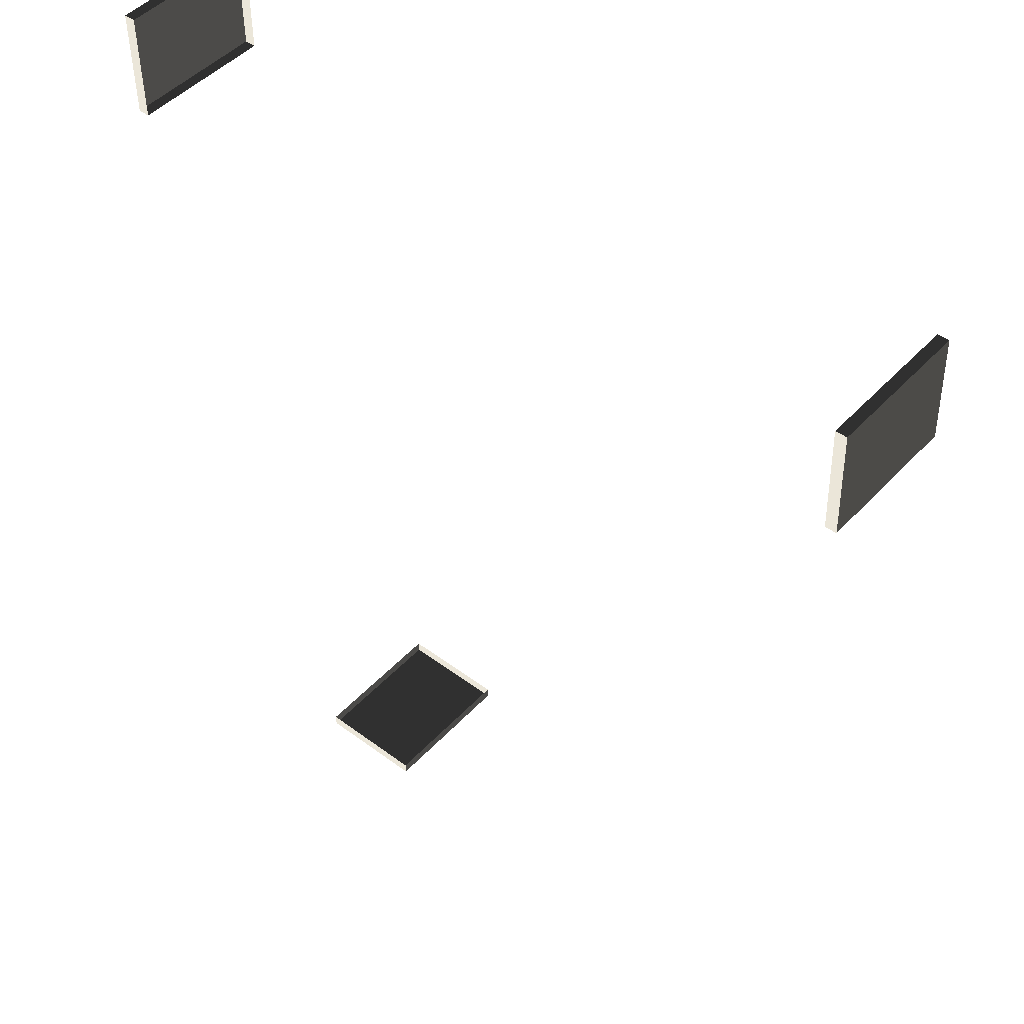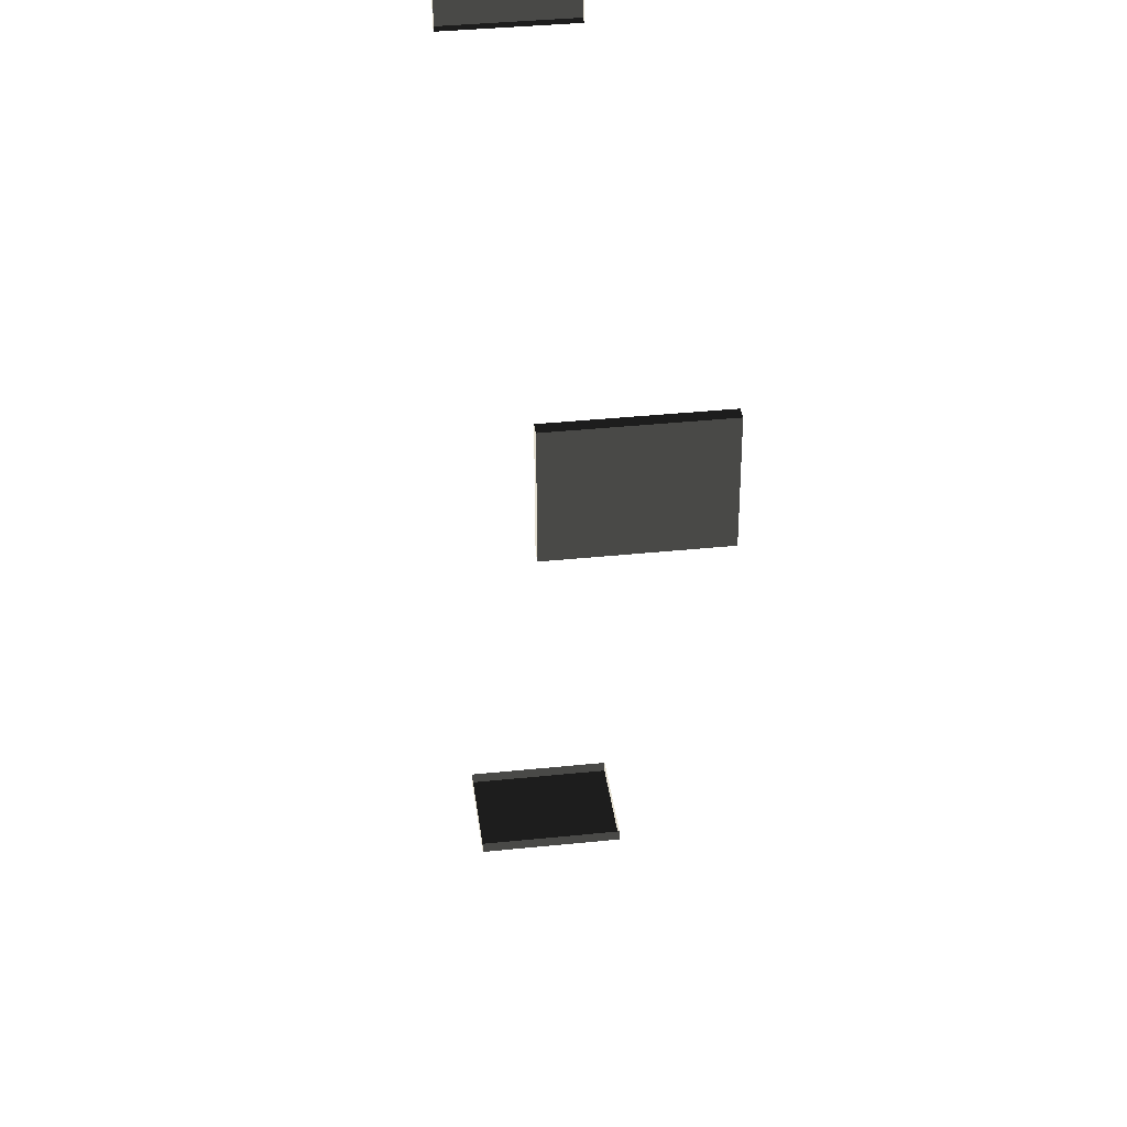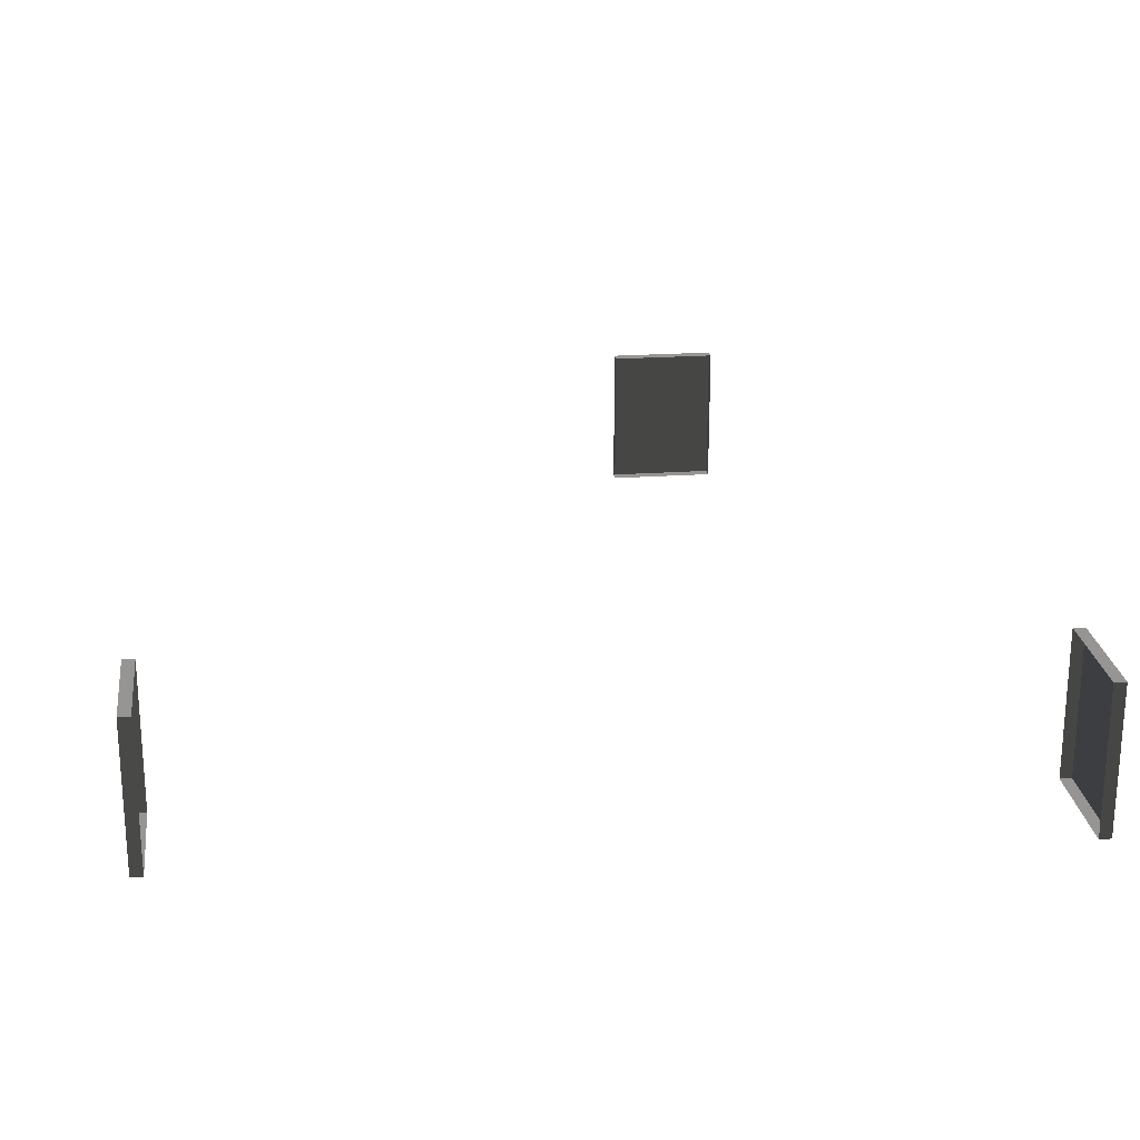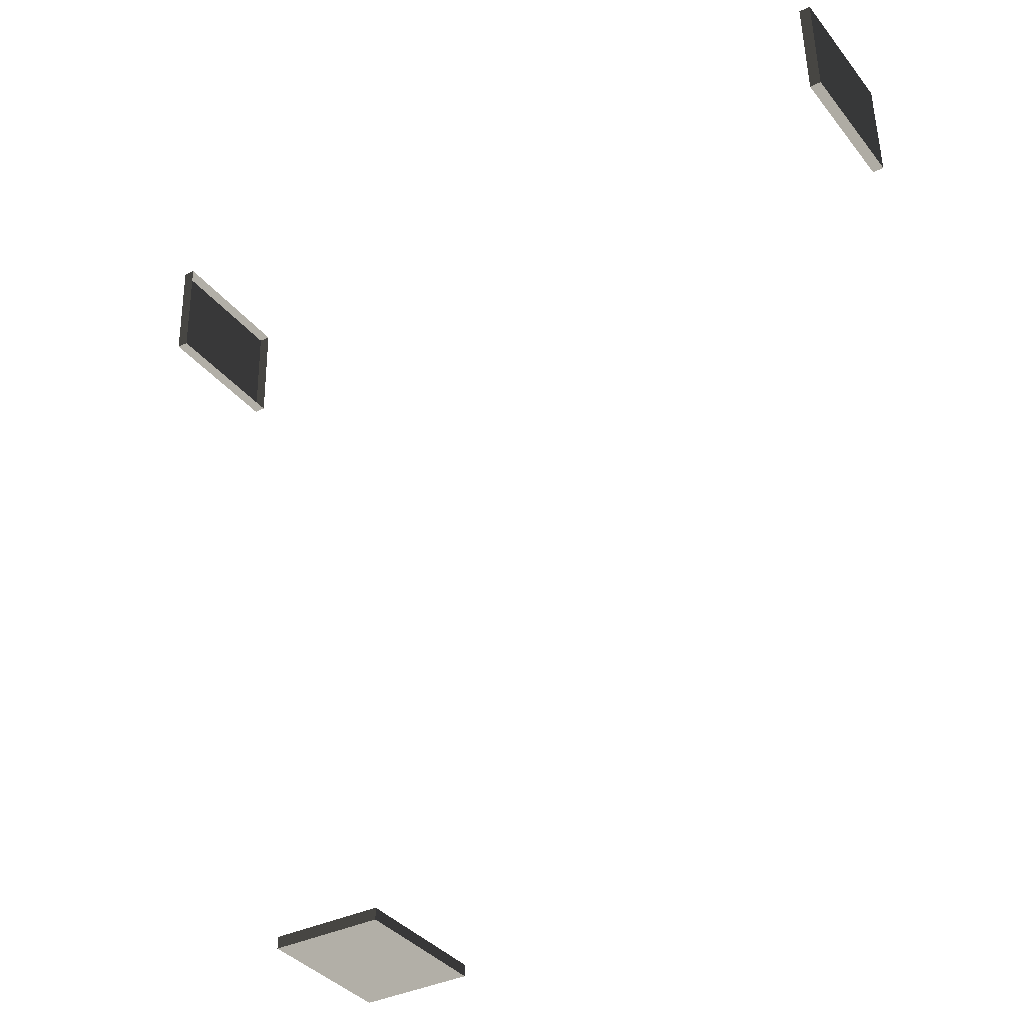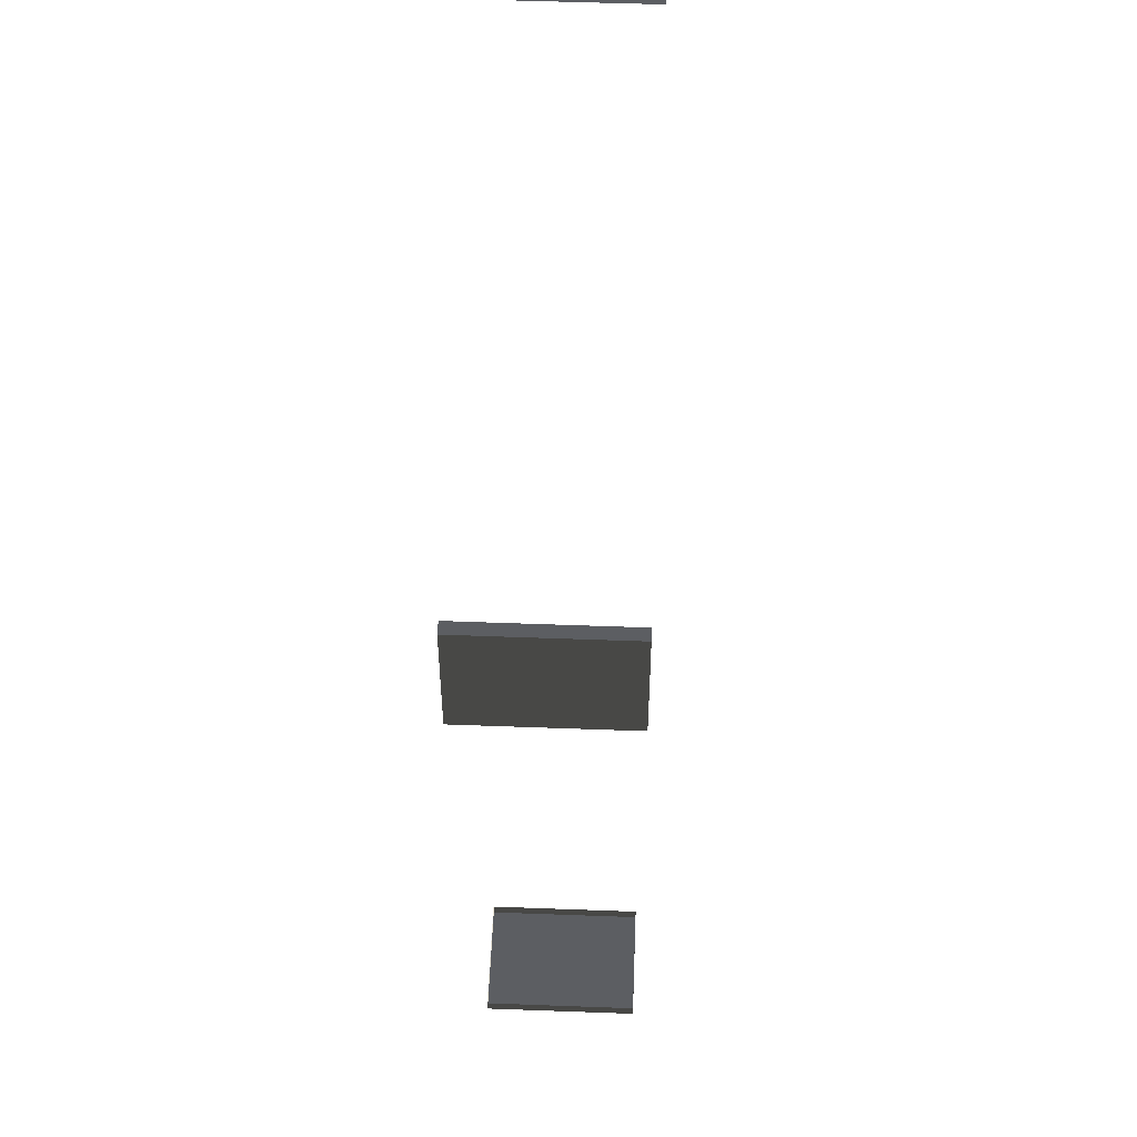
<metadata>
{"format":"obj","ext":"obj","renderer":"f3d","projection":"perspective","resolution":1024,"background":"white","views":[{"elev":47.5,"azim":40.3,"up":"+Y"},{"elev":37.8,"azim":82.5,"up":"+Y"},{"elev":22.8,"azim":174.0,"up":"+Z"},{"elev":-35.2,"azim":32.5,"up":"+Y"},{"elev":52.4,"azim":-87.7,"up":"+Y"}]}
</metadata>
<code>
v -3.279 -0.404 2.09
v -3.267 -1.545 2.09
v -3.267 -1.545 0.5801
v -3.279 -0.404 0.5801
v -3.279 -0.404 0.5801
v -3.267 -1.545 0.5801
v -3.147 -1.543 0.5801
v -3.159 -0.4027 0.5801
v -3.267 -1.545 2.09
v -3.279 -0.404 2.09
v -3.159 -0.4027 2.09
v -3.147 -1.543 2.09
v -3.267 -1.545 0.5801
v -3.267 -1.545 2.09
v -3.147 -1.543 2.09
v -3.147 -1.543 0.5801
v -3.279 -0.404 2.09
v -3.279 -0.404 0.5801
v -3.159 -0.4027 0.5801
v -3.159 -0.4027 2.09
v -1.195 -9.838 2.09
v -0.05428 -9.826 2.09
v -0.05428 -9.826 0.5801
v -1.195 -9.838 0.5801
v -1.195 -9.838 0.5801
v -0.05428 -9.826 0.5801
v -0.05554 -9.706 0.5801
v -1.196 -9.718 0.5801
v -0.05428 -9.826 2.09
v -1.195 -9.838 2.09
v -1.196 -9.718 2.09
v -0.05554 -9.706 2.09
v -0.05428 -9.826 0.5801
v -0.05428 -9.826 2.09
v -0.05554 -9.706 2.09
v -0.05554 -9.706 0.5801
v -1.195 -9.838 2.09
v -1.195 -9.838 0.5801
v -1.196 -9.718 0.5801
v -1.196 -9.718 2.09
v 5.227 -1.756 2.09
v 5.194 -0.6164 2.09
v 5.194 -0.6164 0.5801
v 5.227 -1.756 0.5801
v 5.227 -1.756 0.5801
v 5.194 -0.6164 0.5801
v 5.074 -0.6199 0.5801
v 5.107 -1.76 0.5801
v 5.194 -0.6164 2.09
v 5.227 -1.756 2.09
v 5.107 -1.76 2.09
v 5.074 -0.6199 2.09
v 5.194 -0.6164 0.5801
v 5.194 -0.6164 2.09
v 5.074 -0.6199 2.09
v 5.074 -0.6199 0.5801
v 5.227 -1.756 2.09
v 5.227 -1.756 0.5801
v 5.107 -1.76 0.5801
v 5.107 -1.76 2.09
g Building_t7.005_33024_453
f 1 3 2
f 1 4 3
f 5 7 6
f 5 8 7
f 9 11 10
f 9 12 11
f 13 15 14
f 13 16 15
f 17 19 18
f 17 20 19
f 21 23 22
f 21 24 23
f 25 27 26
f 25 28 27
f 29 31 30
f 29 32 31
f 33 35 34
f 33 36 35
f 37 39 38
f 37 40 39
f 41 43 42
f 41 44 43
f 45 47 46
f 45 48 47
f 49 51 50
f 49 52 51
f 53 55 54
f 53 56 55
f 57 59 58
f 57 60 59

</code>
